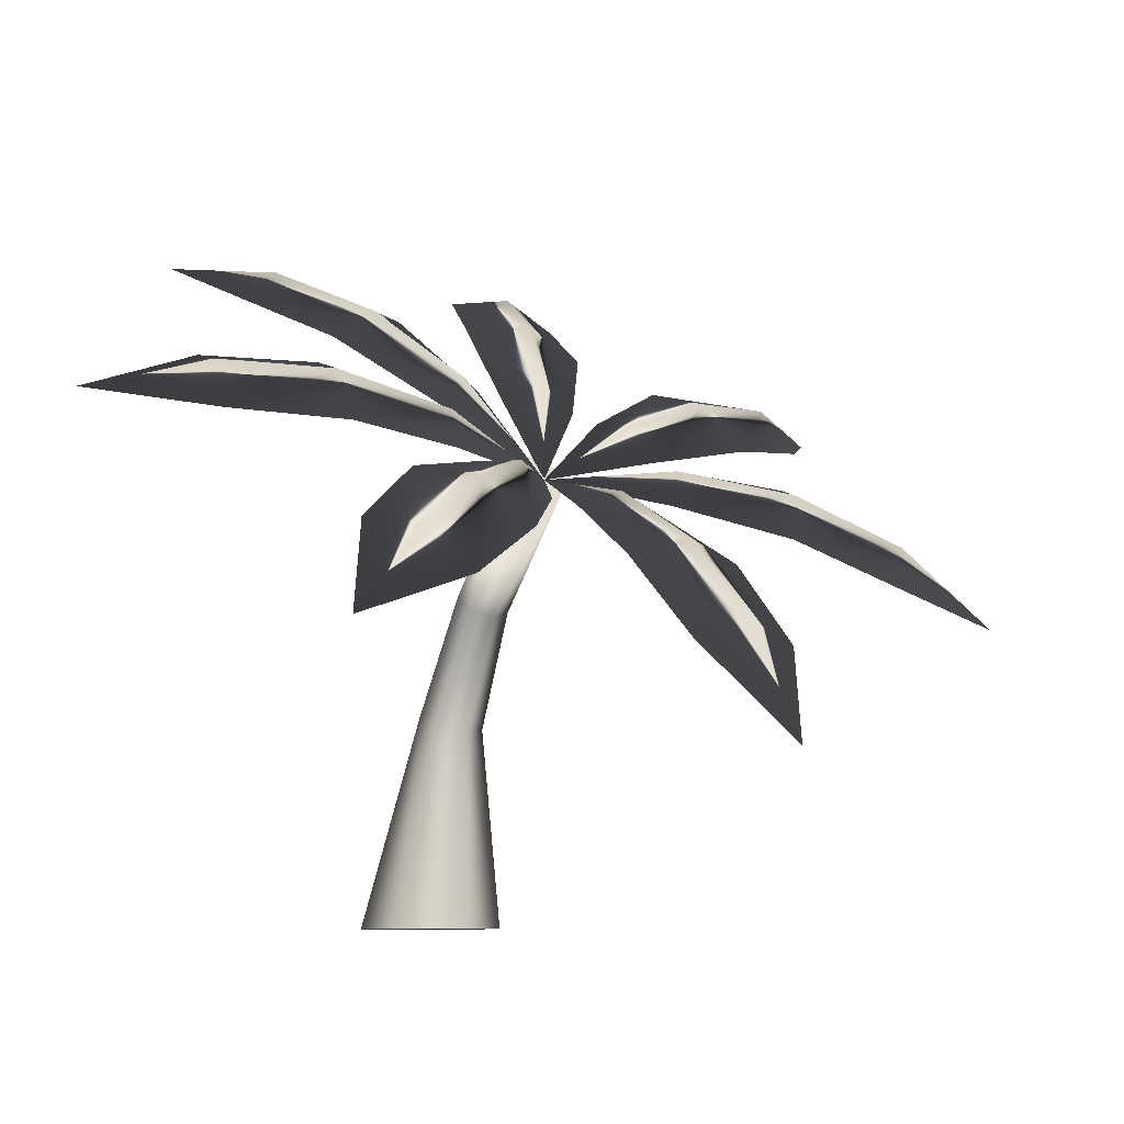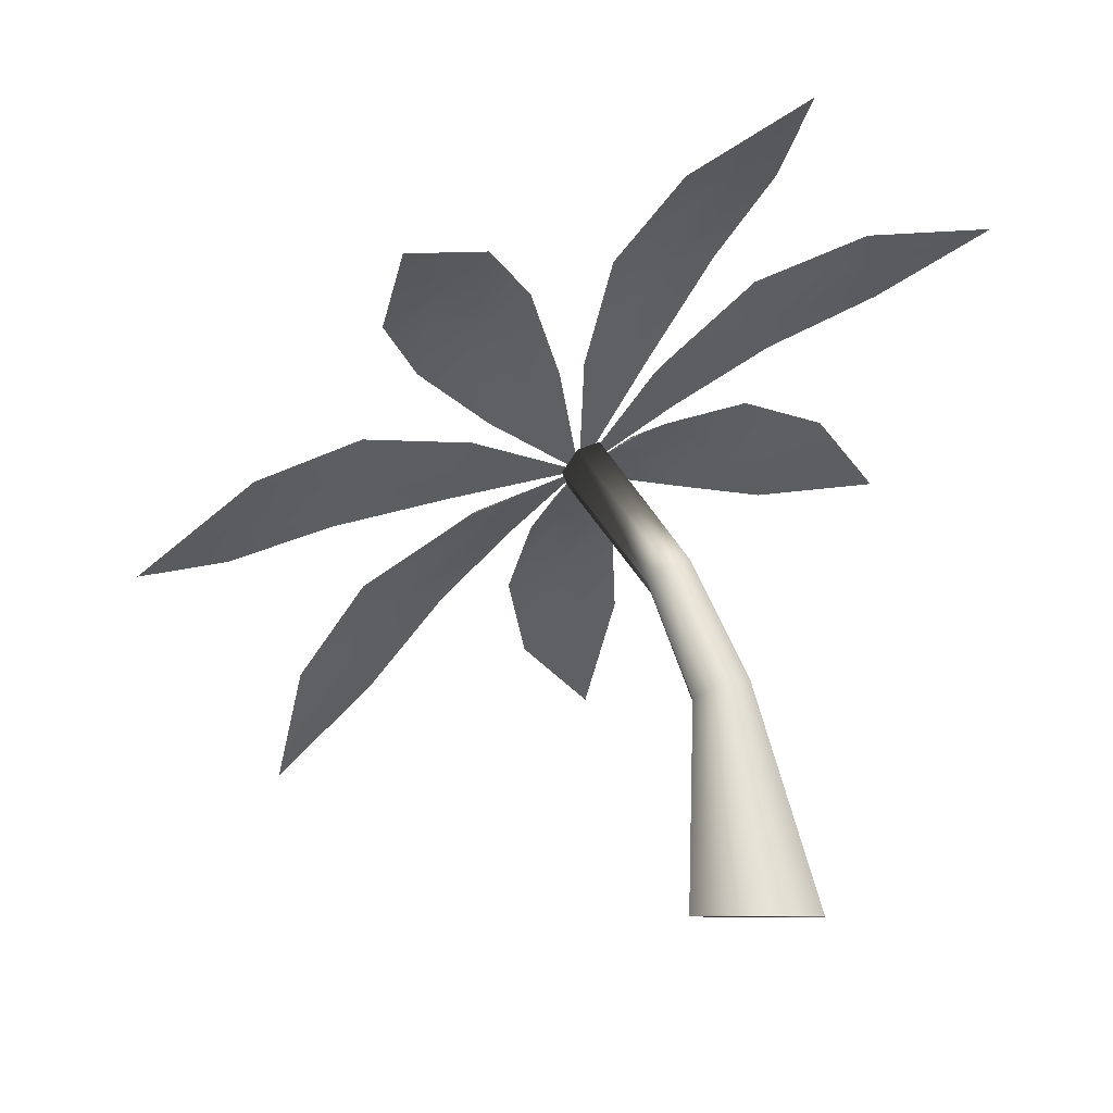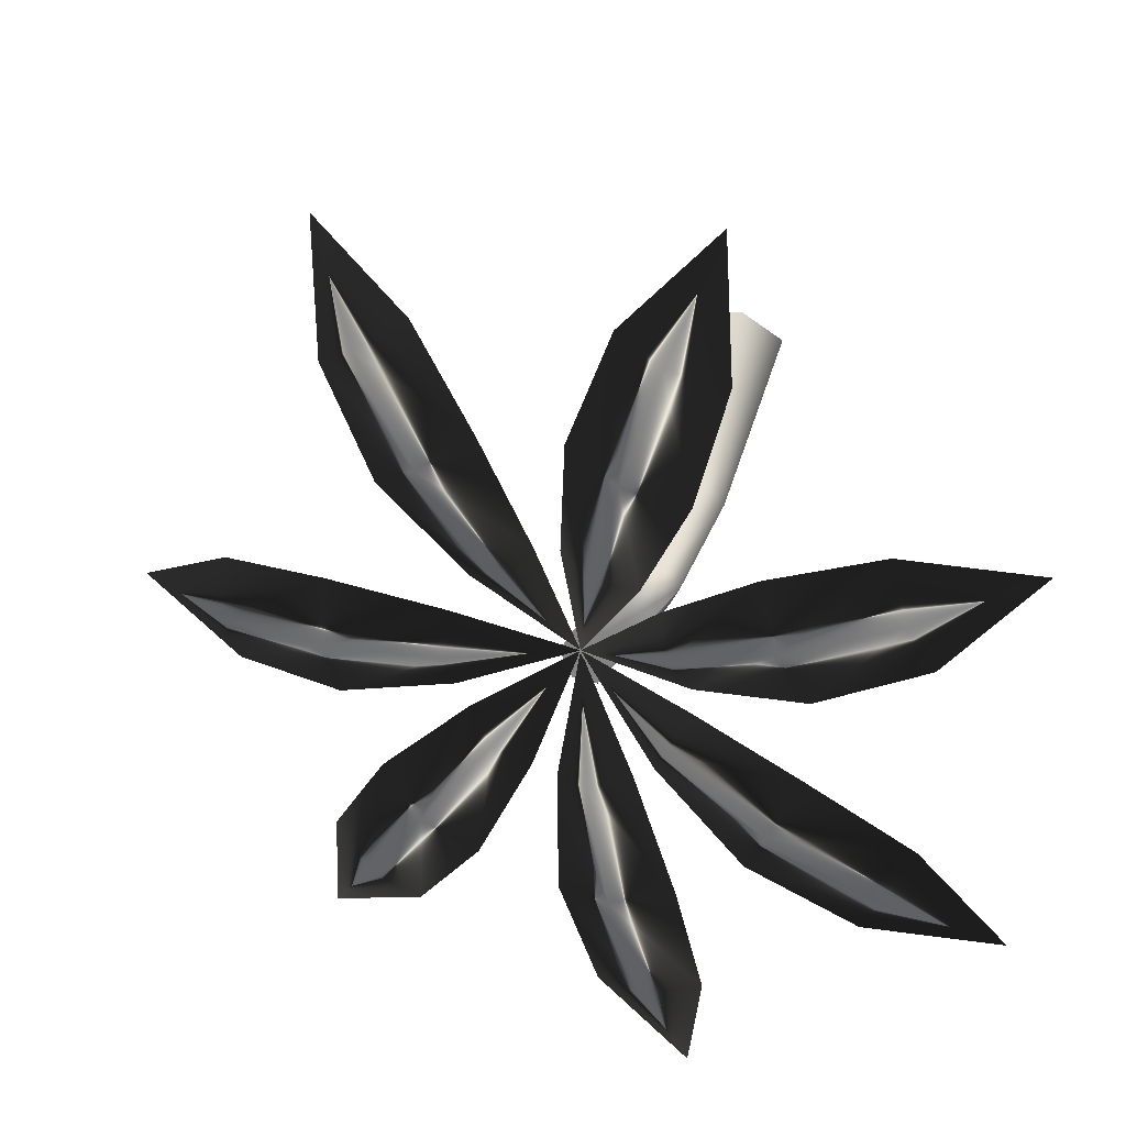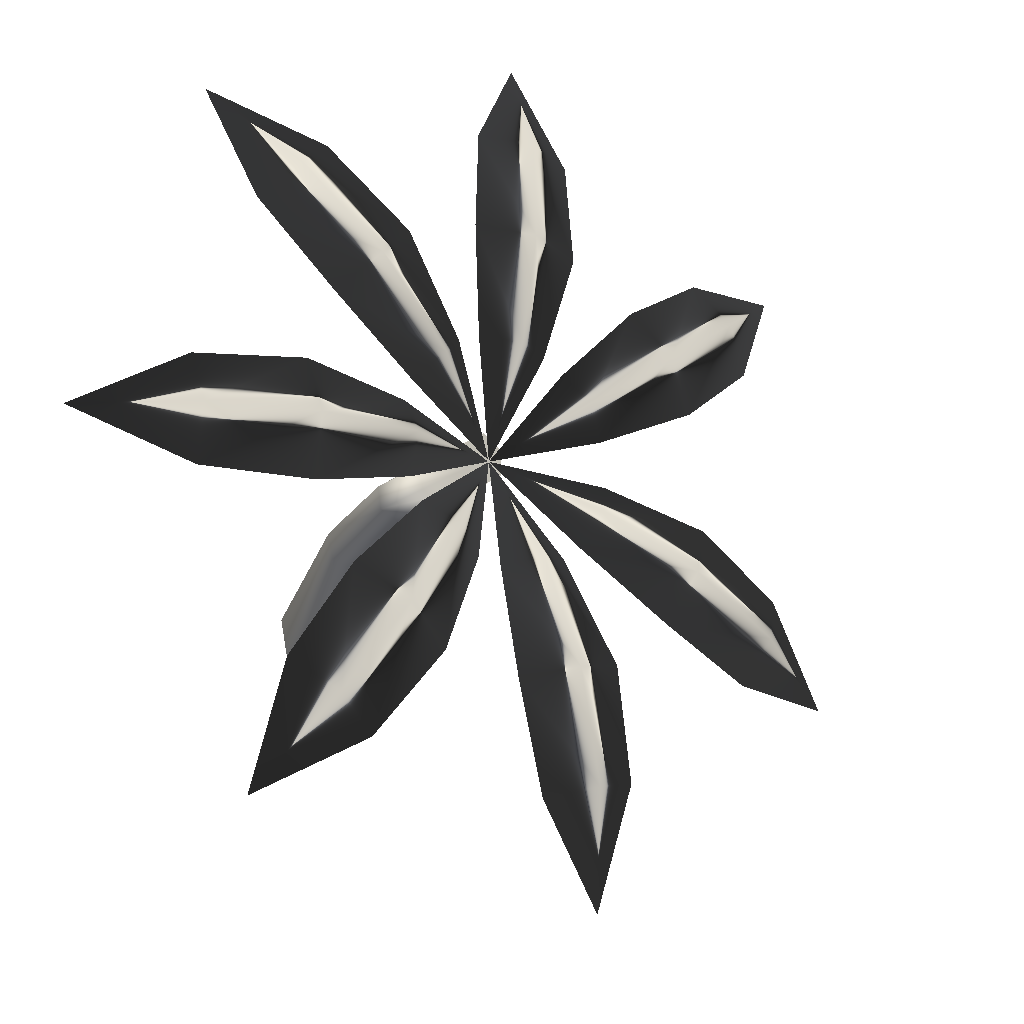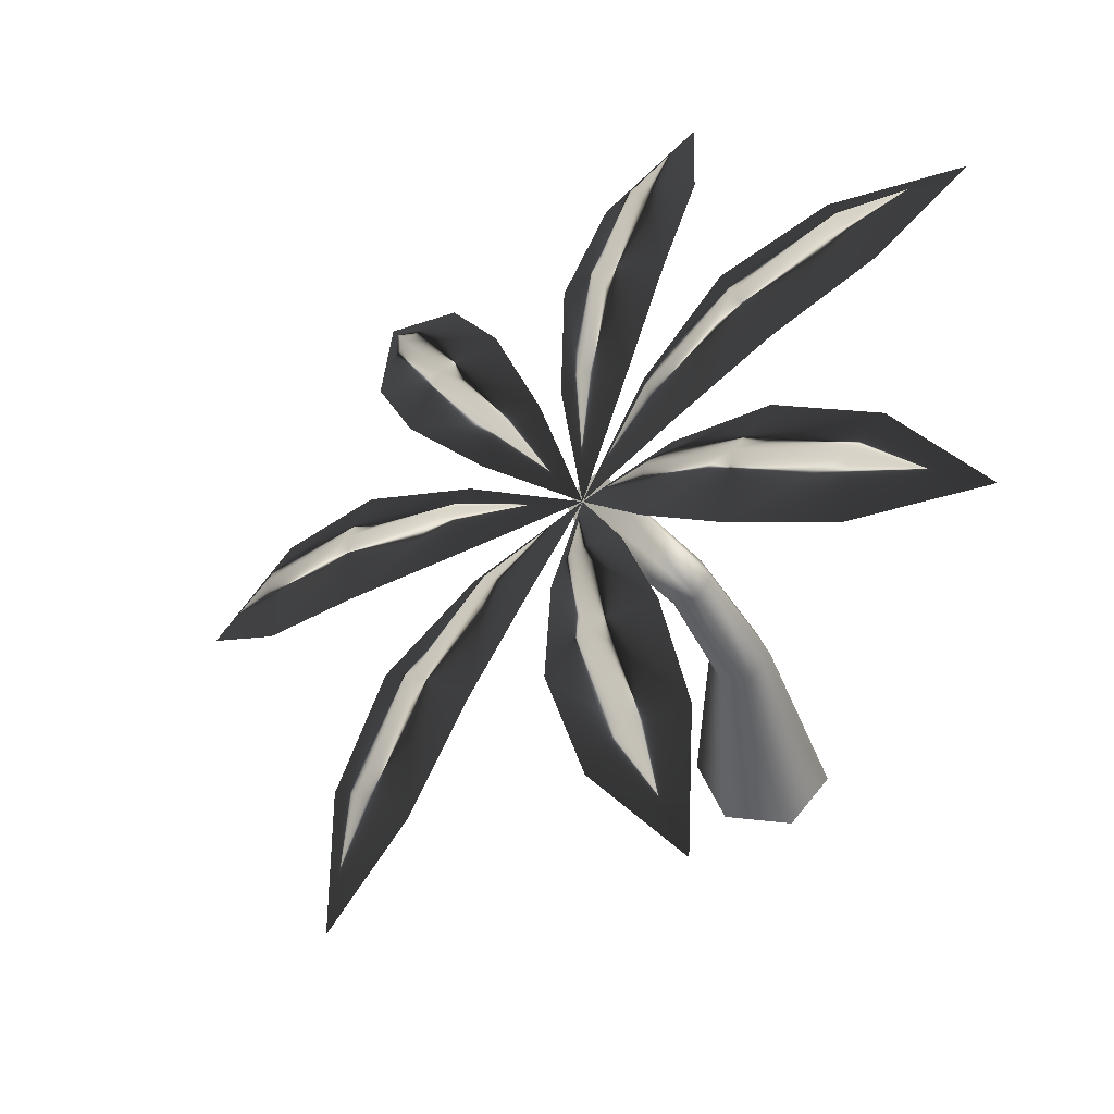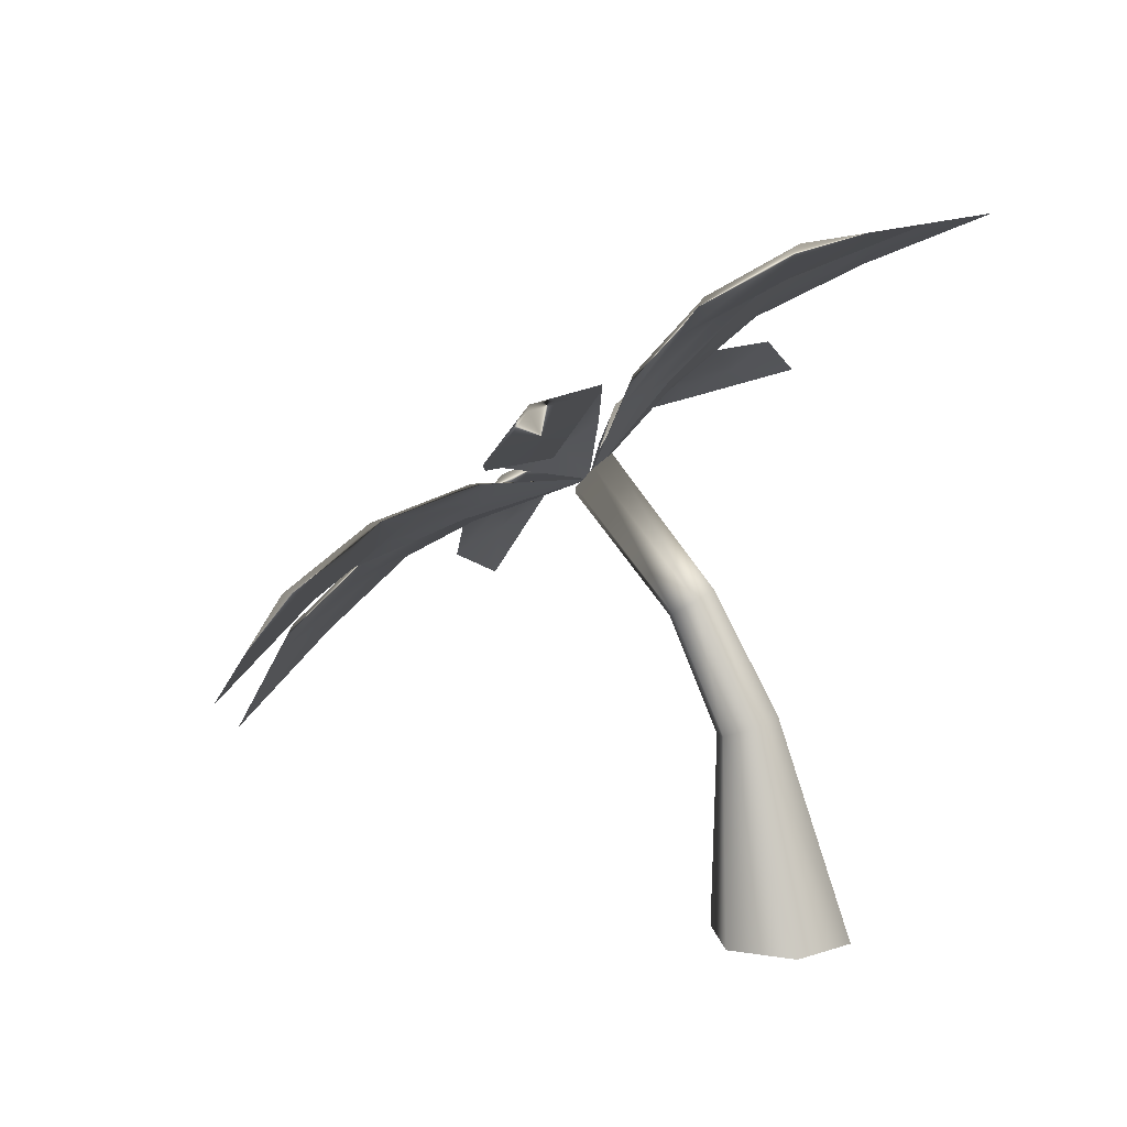
<metadata>
{"format":"obj","ext":"obj","renderer":"f3d","projection":"perspective","resolution":1024,"background":"white","views":[{"elev":-8.1,"azim":5.5,"up":"+Y"},{"elev":-8.5,"azim":166.4,"up":"+Y"},{"elev":61.9,"azim":-178.2,"up":"+Z"},{"elev":54.3,"azim":-29.3,"up":"+Y"},{"elev":51.9,"azim":137.5,"up":"+Y"},{"elev":12.0,"azim":151.8,"up":"+Y"}]}
</metadata>
<code>
g
v  -0.3514 0.01121 -0.3728
v  -0.2733 0.01052 -0.5982
v  -0.4295 0.009135 -0.7785
v  -0.6638 0.008444 -0.7334
v  -0.7418 0.009135 -0.508
v  -0.5856 0.01052 -0.3277
v  -0.03814 1.433 -0.01117
v  0.002505 1.467 -0.08809
v  -0.03878 1.536 -0.1358
v  -0.1207 1.571 -0.1065
v  -0.1614 1.536 -0.02957
v  -0.1201 1.467 0.01809
v  -0.3227 0.6877 -0.4851
v  -0.3609 0.6689 -0.3838
v  -0.3904 0.7253 -0.5632
v  -0.4961 0.7441 -0.5399
v  -0.5343 0.7253 -0.4385
v  -0.4666 0.6877 -0.3605
v  -0.2522 1.051 -0.2583
v  -0.2183 1.075 -0.3376
v  -0.2677 1.123 -0.3947
v  -0.3511 1.147 -0.3724
v  -0.385 1.123 -0.2931
v  -0.3356 1.075 -0.2361
v  0.3606 1.38 0.001176
v  0.7584 1.266 -0.02294
v  1.106 1.118 -0.1764
v  0.3469 1.45 -0.117
v  0.7376 1.375 -0.2054
v  1.088 1.216 -0.3409
v  0.335 1.523 -0.233
v  0.7188 1.488 -0.3856
v  1.071 1.318 -0.5032
v  1.417 1.015 -0.5
v  -0.0643 1.482 -0.05217
v  0.3759 1.51 -0.08348
v  0.7667 1.435 -0.1718
v  1.117 1.276 -0.3074
v  0.2925 1.577 -0.2921
v  0.5806 1.663 -0.5776
v  0.7544 1.717 -0.9428
v  0.1867 1.652 -0.3395
v  0.4174 1.779 -0.6504
v  0.6071 1.823 -1.008
v  0.08287 1.731 -0.3847
v  0.256 1.9 -0.721
v  0.4618 1.932 -1.072
v  0.7765 1.824 -1.39
v  -0.0643 1.482 -0.05217
v  0.2158 1.712 -0.306
v  0.4464 1.839 -0.6169
v  0.6362 1.882 -0.975
v  0.000639 1.768 -0.3807
v  -0.01099 2.022 -0.7081
v  -0.1494 2.211 -1.042
v  -0.1227 1.794 -0.3245
v  -0.2015 2.063 -0.6203
v  -0.3212 2.247 -0.9633
v  -0.2442 1.823 -0.266
v  -0.3901 2.107 -0.5304
v  -0.491 2.287 -0.8822
v  -0.4612 2.39 -1.33
v  -0.0643 1.482 -0.05217
v  -0.09367 1.853 -0.2909
v  -0.1725 2.122 -0.5868
v  -0.2921 2.307 -0.9298
v  -0.3077 1.818 -0.2017
v  -0.5963 2.09 -0.3216
v  -0.9631 2.249 -0.4042
v  -0.3617 1.774 -0.08251
v  -0.6794 2.023 -0.1364
v  -1.038 2.189 -0.2375
v  -0.4138 1.734 0.03886
v  -0.7606 1.961 0.05099
v  -1.111 2.132 -0.06851
v  -1.417 2.312 -0.3621
v  -0.0643 1.482 -0.05217
v  -0.3326 1.834 -0.049
v  -0.6504 2.083 -0.1029
v  -1.009 2.248 -0.2039
v  -0.4134 1.69 0.1178
v  -0.7595 1.817 0.3072
v  -1.109 1.803 0.5181
v  -0.3604 1.607 0.2145
v  -0.6769 1.69 0.4576
v  -1.034 1.688 0.6535
v  -0.3055 1.528 0.3133
v  -0.5923 1.566 0.6101
v  -0.958 1.577 0.791
v  -1.412 1.644 0.8259
v  -0.0643 1.482 -0.05217
v  -0.3314 1.667 0.248
v  -0.6479 1.75 0.4911
v  -1.005 1.748 0.687
v  -0.2415 1.476 0.3508
v  -0.3848 1.398 0.7318
v  -0.4827 1.191 1.07
v  -0.1198 1.412 0.3555
v  -0.1957 1.299 0.7397
v  -0.3125 1.101 1.077
v  0.003799 1.351 0.3624
v  -0.004791 1.204 0.7498
v  -0.1404 1.016 1.086
v  -0.4497 0.8622 1.39
v  -0.0643 1.482 -0.05217
v  -0.09078 1.472 0.389
v  -0.1667 1.359 0.7732
v  -0.2835 1.161 1.11
v  0.08592 1.328 0.3319
v  0.2618 1.13 0.6505
v  0.47 0.8472 0.8586
v  0.1892 1.326 0.2405
v  0.4223 1.128 0.5096
v  0.6145 0.8453 0.7315
v  0.2944 1.328 0.1513
v  0.5847 1.13 0.3709
v  0.7609 0.8472 0.6066
v  0.7864 0.5205 0.9299
v  -0.0643 1.482 -0.05217
v  0.2182 1.386 0.274
v  0.4513 1.188 0.5431
v  0.6436 0.9051 0.765
g palm-02
f -109 -122 -121
f -121 -110 -109
f -110 -121 -120
f -120 -108 -110
f -108 -120 -119
f -119 -107 -108
f -107 -119 -118
f -118 -106 -107
f -106 -118 -117
f -117 -105 -106
f -105 -117 -122
f -122 -109 -105
f -120 -121 -122
f -122 -117 -118
f -120 -122 -118
f -120 -118 -119
f -113 -112 -111
f -111 -116 -115
f -113 -111 -115
f -113 -115 -114
f -109 -110 -103
f -103 -104 -109
f -110 -108 -102
f -102 -103 -110
f -108 -107 -101
f -101 -102 -108
f -107 -106 -100
f -100 -101 -107
f -106 -105 -99
f -99 -100 -106
f -105 -109 -104
f -104 -99 -105
f -104 -103 -115
f -115 -116 -104
f -103 -102 -114
f -114 -115 -103
f -102 -101 -113
f -113 -114 -102
f -101 -100 -112
f -112 -113 -101
f -100 -99 -111
f -111 -112 -100
f -99 -104 -116
f -116 -111 -99
f -88 -95 -98
f -94 -97 -98
f -98 -95 -94
f -93 -96 -97
f -97 -94 -93
f -96 -93 -89
f -88 -92 -95
f -91 -94 -95
f -95 -92 -91
f -90 -93 -94
f -94 -91 -90
f -93 -90 -89
f -88 -98 -87
f -86 -87 -98
f -98 -97 -86
f -85 -86 -97
f -97 -96 -85
f -96 -89 -85
f -87 -92 -88
f -91 -92 -87
f -87 -86 -91
f -90 -91 -86
f -86 -85 -90
f -85 -89 -90
f -74 -81 -84
f -80 -83 -84
f -84 -81 -80
f -79 -82 -83
f -83 -80 -79
f -82 -79 -75
f -74 -78 -81
f -77 -80 -81
f -81 -78 -77
f -76 -79 -80
f -80 -77 -76
f -79 -76 -75
f -74 -84 -73
f -72 -73 -84
f -84 -83 -72
f -71 -72 -83
f -83 -82 -71
f -82 -75 -71
f -73 -78 -74
f -77 -78 -73
f -73 -72 -77
f -76 -77 -72
f -72 -71 -76
f -71 -75 -76
f -60 -67 -70
f -66 -69 -70
f -70 -67 -66
f -65 -68 -69
f -69 -66 -65
f -68 -65 -61
f -60 -64 -67
f -63 -66 -67
f -67 -64 -63
f -62 -65 -66
f -66 -63 -62
f -65 -62 -61
f -60 -70 -59
f -58 -59 -70
f -70 -69 -58
f -57 -58 -69
f -69 -68 -57
f -68 -61 -57
f -59 -64 -60
f -63 -64 -59
f -59 -58 -63
f -62 -63 -58
f -58 -57 -62
f -57 -61 -62
f -46 -53 -56
f -52 -55 -56
f -56 -53 -52
f -51 -54 -55
f -55 -52 -51
f -54 -51 -47
f -46 -50 -53
f -49 -52 -53
f -53 -50 -49
f -48 -51 -52
f -52 -49 -48
f -51 -48 -47
f -46 -56 -45
f -44 -45 -56
f -56 -55 -44
f -43 -44 -55
f -55 -54 -43
f -54 -47 -43
f -45 -50 -46
f -49 -50 -45
f -45 -44 -49
f -48 -49 -44
f -44 -43 -48
f -43 -47 -48
f -32 -39 -42
f -38 -41 -42
f -42 -39 -38
f -37 -40 -41
f -41 -38 -37
f -40 -37 -33
f -32 -36 -39
f -35 -38 -39
f -39 -36 -35
f -34 -37 -38
f -38 -35 -34
f -37 -34 -33
f -32 -42 -31
f -30 -31 -42
f -42 -41 -30
f -29 -30 -41
f -41 -40 -29
f -40 -33 -29
f -31 -36 -32
f -35 -36 -31
f -31 -30 -35
f -34 -35 -30
f -30 -29 -34
f -29 -33 -34
f -18 -25 -28
f -24 -27 -28
f -28 -25 -24
f -23 -26 -27
f -27 -24 -23
f -26 -23 -19
f -18 -22 -25
f -21 -24 -25
f -25 -22 -21
f -20 -23 -24
f -24 -21 -20
f -23 -20 -19
f -18 -28 -17
f -16 -17 -28
f -28 -27 -16
f -15 -16 -27
f -27 -26 -15
f -26 -19 -15
f -17 -22 -18
f -21 -22 -17
f -17 -16 -21
f -20 -21 -16
f -16 -15 -20
f -15 -19 -20
f -4 -11 -14
f -10 -13 -14
f -14 -11 -10
f -9 -12 -13
f -13 -10 -9
f -12 -9 -5
f -4 -8 -11
f -7 -10 -11
f -11 -8 -7
f -6 -9 -10
f -10 -7 -6
f -9 -6 -5
f -4 -14 -3
f -2 -3 -14
f -14 -13 -2
f -1 -2 -13
f -13 -12 -1
f -12 -5 -1
f -3 -8 -4
f -7 -8 -3
f -3 -2 -7
f -6 -7 -2
f -2 -1 -6
f -1 -5 -6
g

</code>
